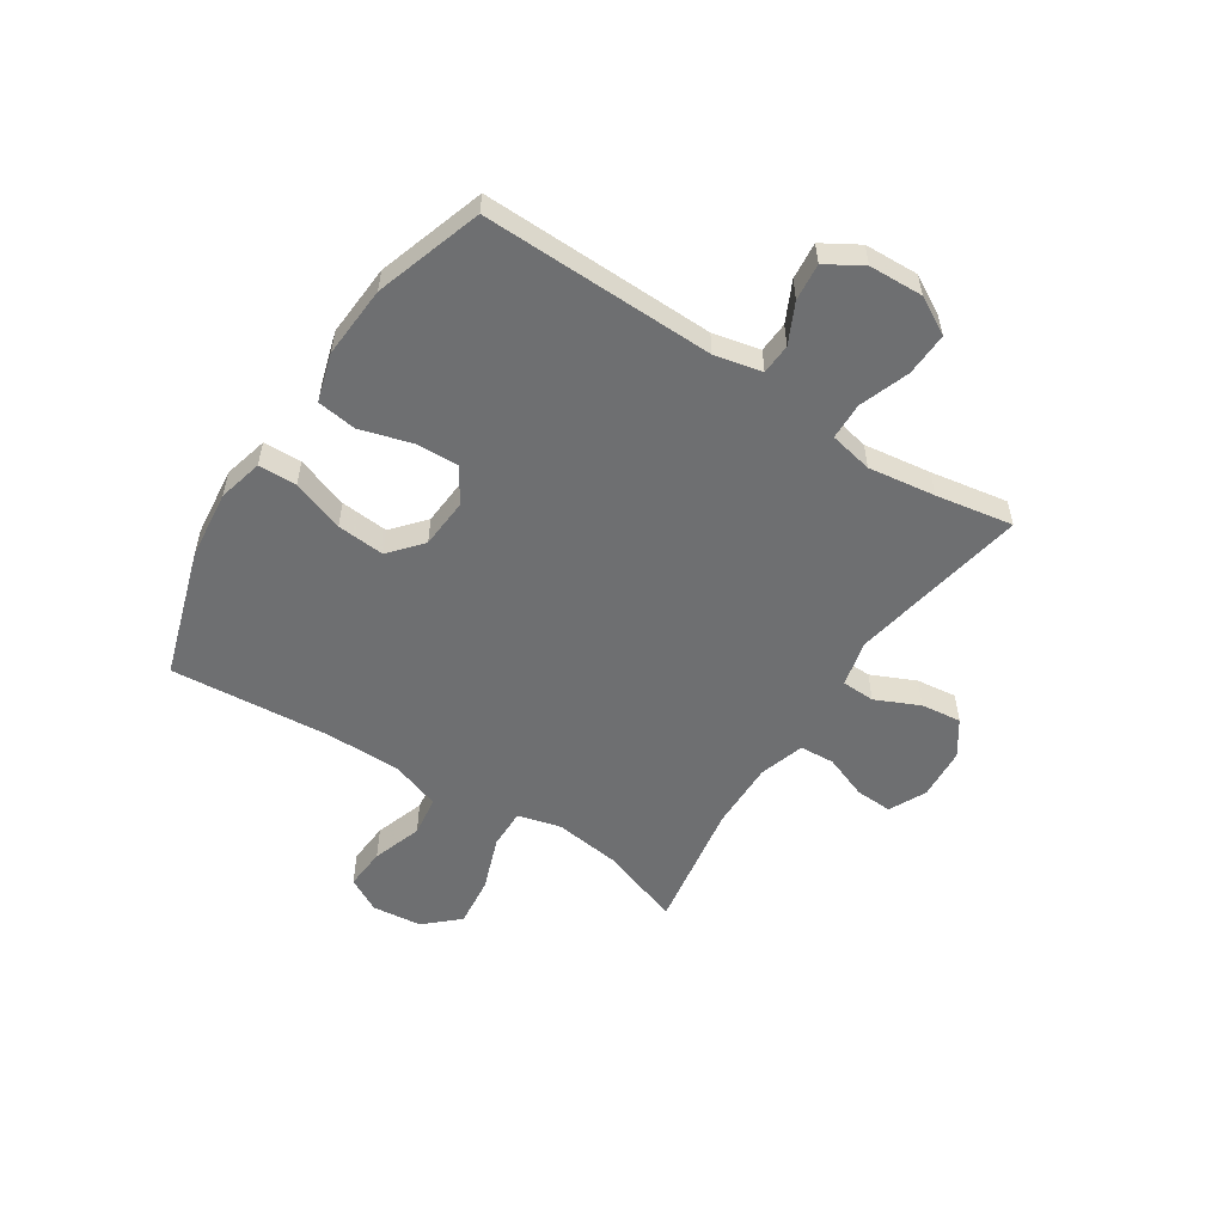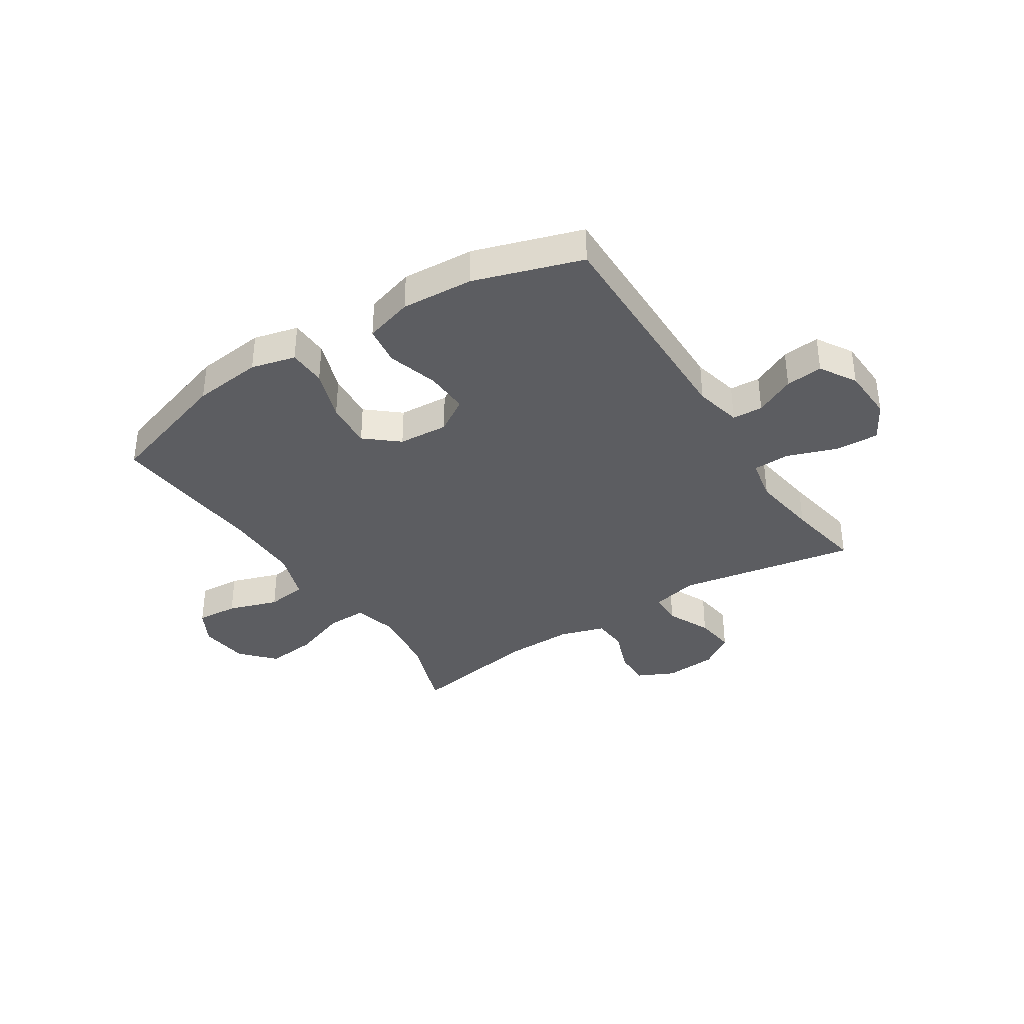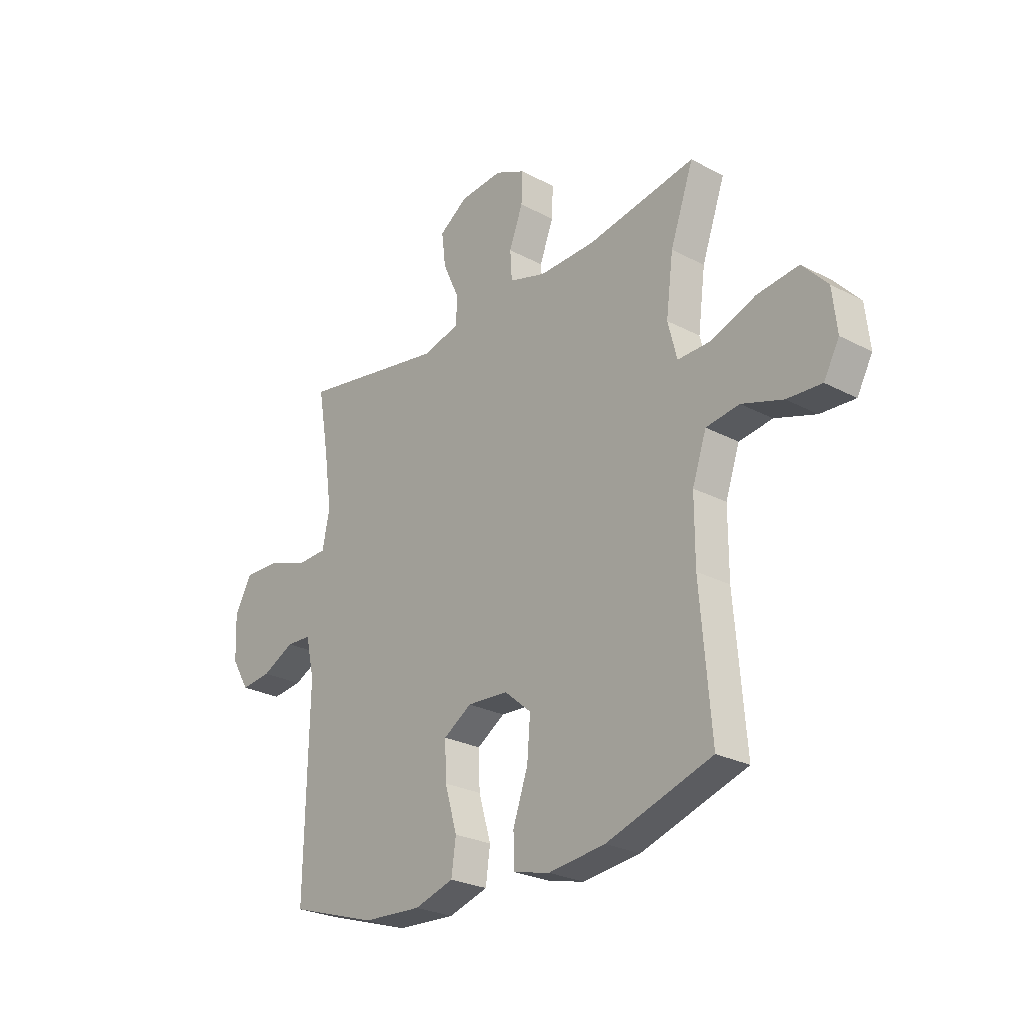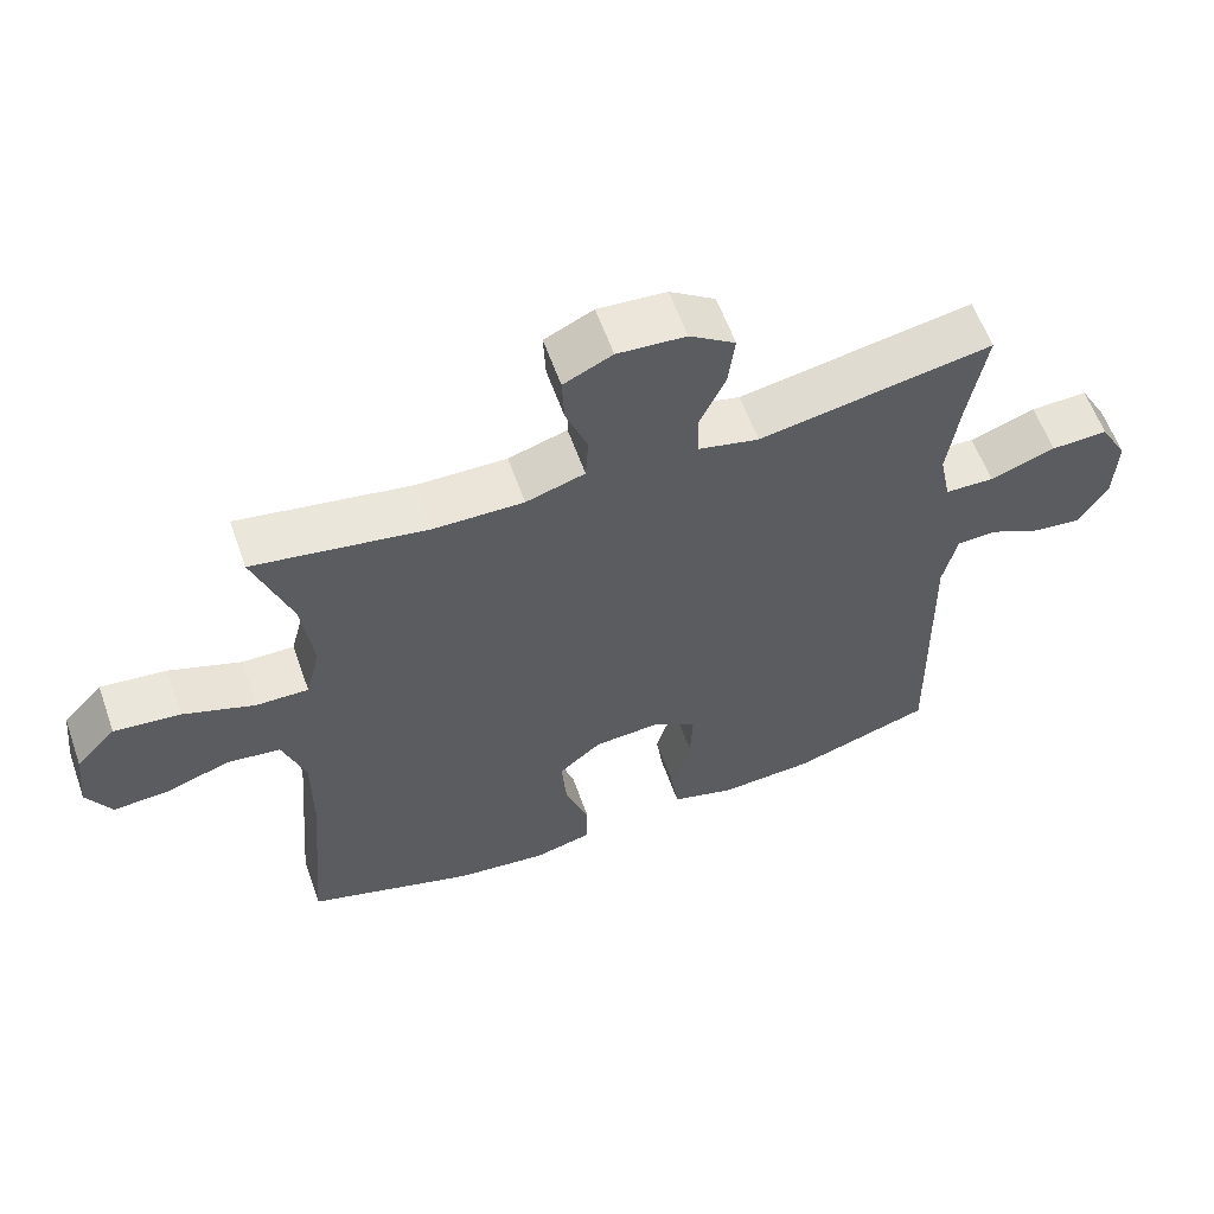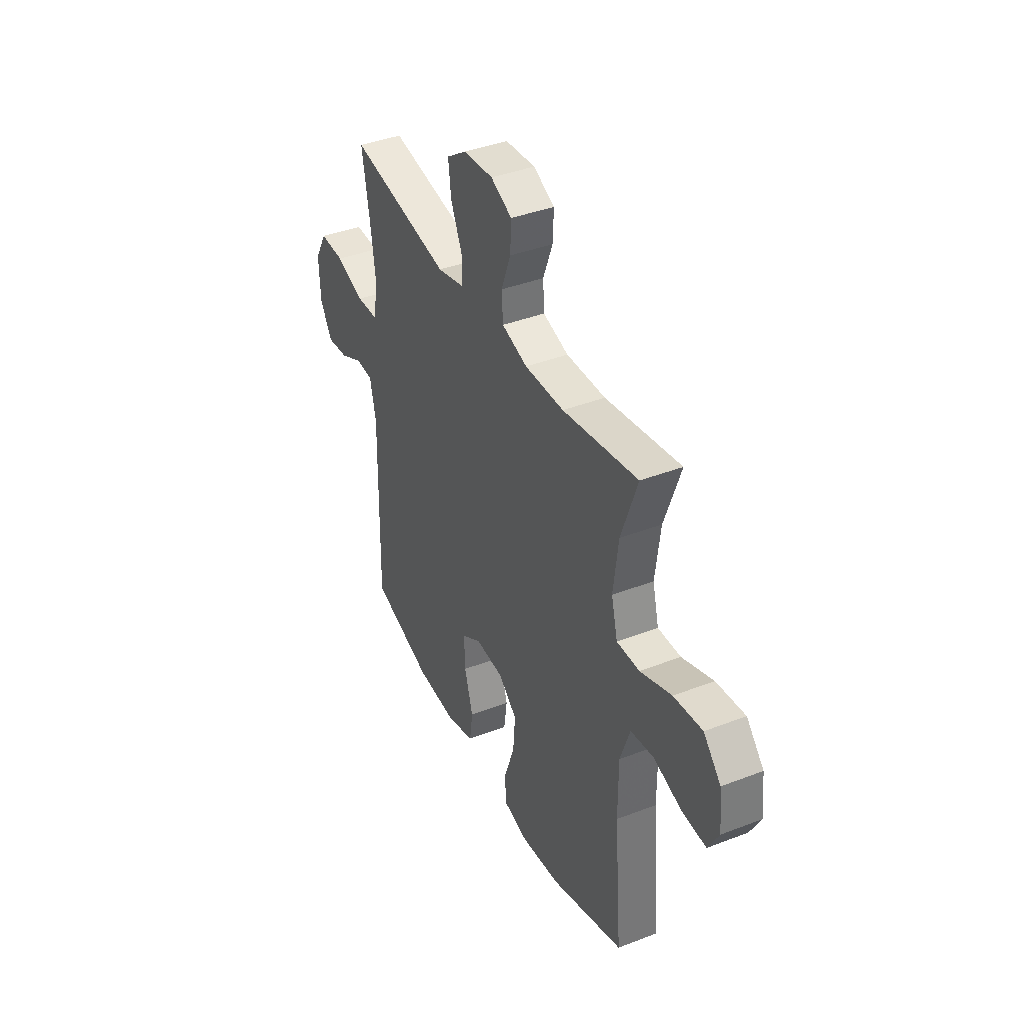
<metadata>
{"format":"obj","ext":"obj","renderer":"f3d","projection":"perspective","resolution":1024,"background":"white","views":[{"elev":-54.6,"azim":-123.1,"up":"+Y"},{"elev":-36.4,"azim":-147.1,"up":"+Y"},{"elev":-25.9,"azim":49.9,"up":"+Z"},{"elev":59.8,"azim":160.5,"up":"+Z"},{"elev":39.7,"azim":64.4,"up":"+Z"}]}
</metadata>
<code>
v 0.5 0.07 0.5
v 0.449 0.07 0.356
v 0.433 0.07 0.233
v 0.453 0.07 0.155
v 0.525 0.07 0.156
v 0.624 0.07 0.192
v 0.715 0.07 0.202
v 0.77 0.07 0.142
v 0.78 0.07 0.052
v 0.746 0.07 -0.01
v 0.67 0.07 -0.005
v 0.58 0.07 0.025
v 0.507 0.07 0.015
v 0.476 0.07 -0.075
v 0.476 0.07 -0.211
v 0.5 0.07 -0.5
v 0.268 0.07 -0.574
v 0.143 0.07 -0.588
v 0.063 0.07 -0.568
v 0.061 0.07 -0.499
v 0.094 0.07 -0.405
v 0.101 0.07 -0.319
v 0.042 0.07 -0.269
v -0.048 0.07 -0.263
v -0.11 0.07 -0.302
v -0.107 0.07 -0.381
v -0.08 0.07 -0.473
v -0.09 0.07 -0.544
v -0.177 0.07 -0.57
v -0.307 0.07 -0.562
v -0.5 0.07 -0.5
v -0.492 0.07 -0.081
v -0.511 0.07 0.004
v -0.566 0.07 0.007
v -0.638 0.07 -0.028
v -0.705 0.07 -0.035
v -0.744 0.07 0.03
v -0.748 0.07 0.127
v -0.71 0.07 0.195
v -0.632 0.07 0.192
v -0.542 0.07 0.16
v -0.475 0.07 0.162
v -0.459 0.07 0.24
v -0.476 0.07 0.361
v -0.5 0.07 0.5
v -0.179 0.07 0.442
v -0.095 0.07 0.462
v -0.093 0.07 0.522
v -0.129 0.07 0.601
v -0.138 0.07 0.674
v -0.075 0.07 0.717
v 0.019 0.07 0.724
v 0.086 0.07 0.692
v 0.083 0.07 0.625
v 0.053 0.07 0.546
v 0.057 0.07 0.483
v 0.138 0.07 0.458
v 0.262 0.07 0.46
v 0.5 0 0.5
v 0.449 0 0.356
v 0.433 0 0.233
v 0.453 0 0.155
v 0.525 0 0.156
v 0.624 0 0.192
v 0.715 0 0.202
v 0.77 0 0.142
v 0.78 0 0.052
v 0.746 0 -0.01
v 0.67 0 -0.005
v 0.58 0 0.025
v 0.507 0 0.015
v 0.476 0 -0.075
v 0.476 0 -0.211
v 0.5 0 -0.5
v 0.268 0 -0.574
v 0.143 0 -0.588
v 0.063 0 -0.568
v 0.061 0 -0.499
v 0.094 0 -0.405
v 0.101 0 -0.319
v 0.042 0 -0.269
v -0.048 0 -0.263
v -0.11 0 -0.302
v -0.107 0 -0.381
v -0.08 0 -0.473
v -0.09 0 -0.544
v -0.177 0 -0.57
v -0.307 0 -0.562
v -0.5 0 -0.5
v -0.492 0 -0.081
v -0.511 0 0.004
v -0.566 0 0.007
v -0.638 0 -0.028
v -0.705 0 -0.035
v -0.744 0 0.03
v -0.748 0 0.127
v -0.71 0 0.195
v -0.632 0 0.192
v -0.542 0 0.16
v -0.475 0 0.162
v -0.459 0 0.24
v -0.476 0 0.361
v -0.5 0 0.5
v -0.179 0 0.442
v -0.095 0 0.462
v -0.093 0 0.522
v -0.129 0 0.601
v -0.138 0 0.674
v -0.075 0 0.717
v 0.019 0 0.724
v 0.086 0 0.692
v 0.083 0 0.625
v 0.053 0 0.546
v 0.057 0 0.483
v 0.138 0 0.458
v 0.262 0 0.46
f 52 53 54 55
f 52 55 56
f 51 52 56
f 48 49 50 51
f 47 48 51 56
f 46 47 56 57
f 44 45 46
f 43 44 46 57
f 38 39 40 41
f 38 41 42
f 37 38 42
f 34 35 36 37
f 33 34 37 42
f 32 33 42
f 26 27 28 29
f 25 26 29 30
f 18 19 20 21
f 18 21 22
f 15 16 17 18
f 14 15 18 22
f 13 14 22 23
f 9 10 11 12
f 7 8 9 12
f 5 6 7 12
f 4 5 12 13
f 58 1 2
f 58 2 3
f 57 58 3 4
f 25 30 31 32
f 24 25 32 42
f 24 42 43 57
f 23 24 57
f 4 13 23 57
f 113 112 111 110
f 114 113 110
f 114 110 109
f 109 108 107 106
f 114 109 106 105
f 115 114 105 104
f 104 103 102
f 115 104 102 101
f 99 98 97 96
f 100 99 96
f 100 96 95
f 95 94 93 92
f 100 95 92 91
f 100 91 90
f 87 86 85 84
f 88 87 84 83
f 79 78 77 76
f 80 79 76
f 76 75 74 73
f 80 76 73 72
f 81 80 72 71
f 70 69 68 67
f 70 67 66 65
f 70 65 64 63
f 71 70 63 62
f 60 59 116
f 61 60 116
f 62 61 116 115
f 90 89 88 83
f 100 90 83 82
f 115 101 100 82
f 115 82 81
f 115 81 71 62
f 1 59 60 2
f 2 60 61 3
f 3 61 62 4
f 4 62 63 5
f 5 63 64 6
f 6 64 65 7
f 7 65 66 8
f 8 66 67 9
f 9 67 68 10
f 10 68 69 11
f 11 69 70 12
f 12 70 71 13
f 13 71 72 14
f 14 72 73 15
f 15 73 74 16
f 16 74 75 17
f 17 75 76 18
f 18 76 77 19
f 19 77 78 20
f 20 78 79 21
f 21 79 80 22
f 22 80 81 23
f 23 81 82 24
f 24 82 83 25
f 25 83 84 26
f 26 84 85 27
f 27 85 86 28
f 28 86 87 29
f 29 87 88 30
f 30 88 89 31
f 31 89 90 32
f 32 90 91 33
f 33 91 92 34
f 34 92 93 35
f 35 93 94 36
f 36 94 95 37
f 37 95 96 38
f 38 96 97 39
f 39 97 98 40
f 40 98 99 41
f 41 99 100 42
f 42 100 101 43
f 43 101 102 44
f 44 102 103 45
f 45 103 104 46
f 46 104 105 47
f 47 105 106 48
f 48 106 107 49
f 49 107 108 50
f 50 108 109 51
f 51 109 110 52
f 52 110 111 53
f 53 111 112 54
f 54 112 113 55
f 55 113 114 56
f 56 114 115 57
f 57 115 116 58
f 58 116 59 1

</code>
